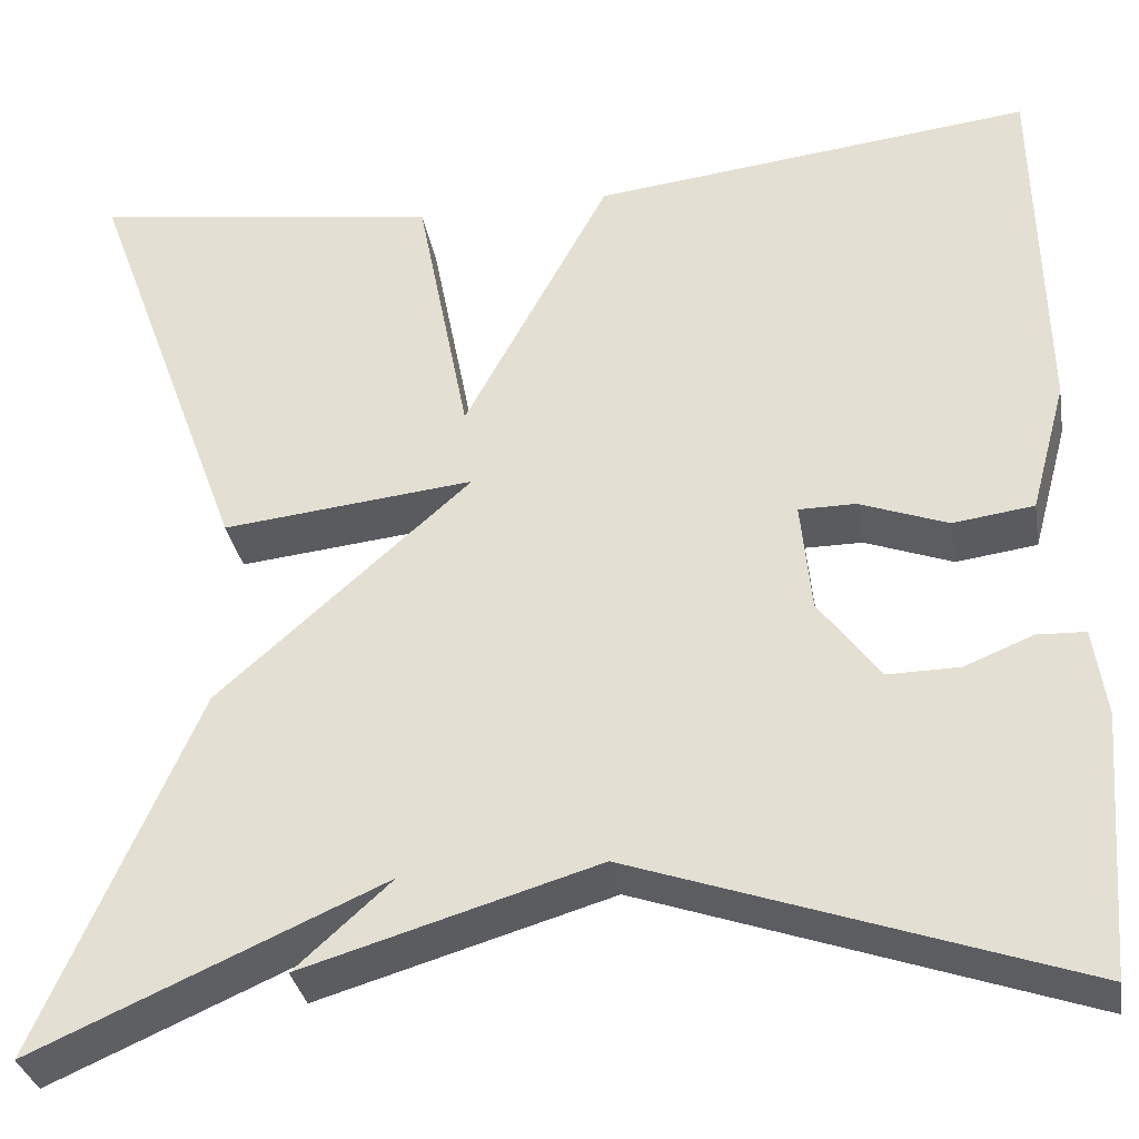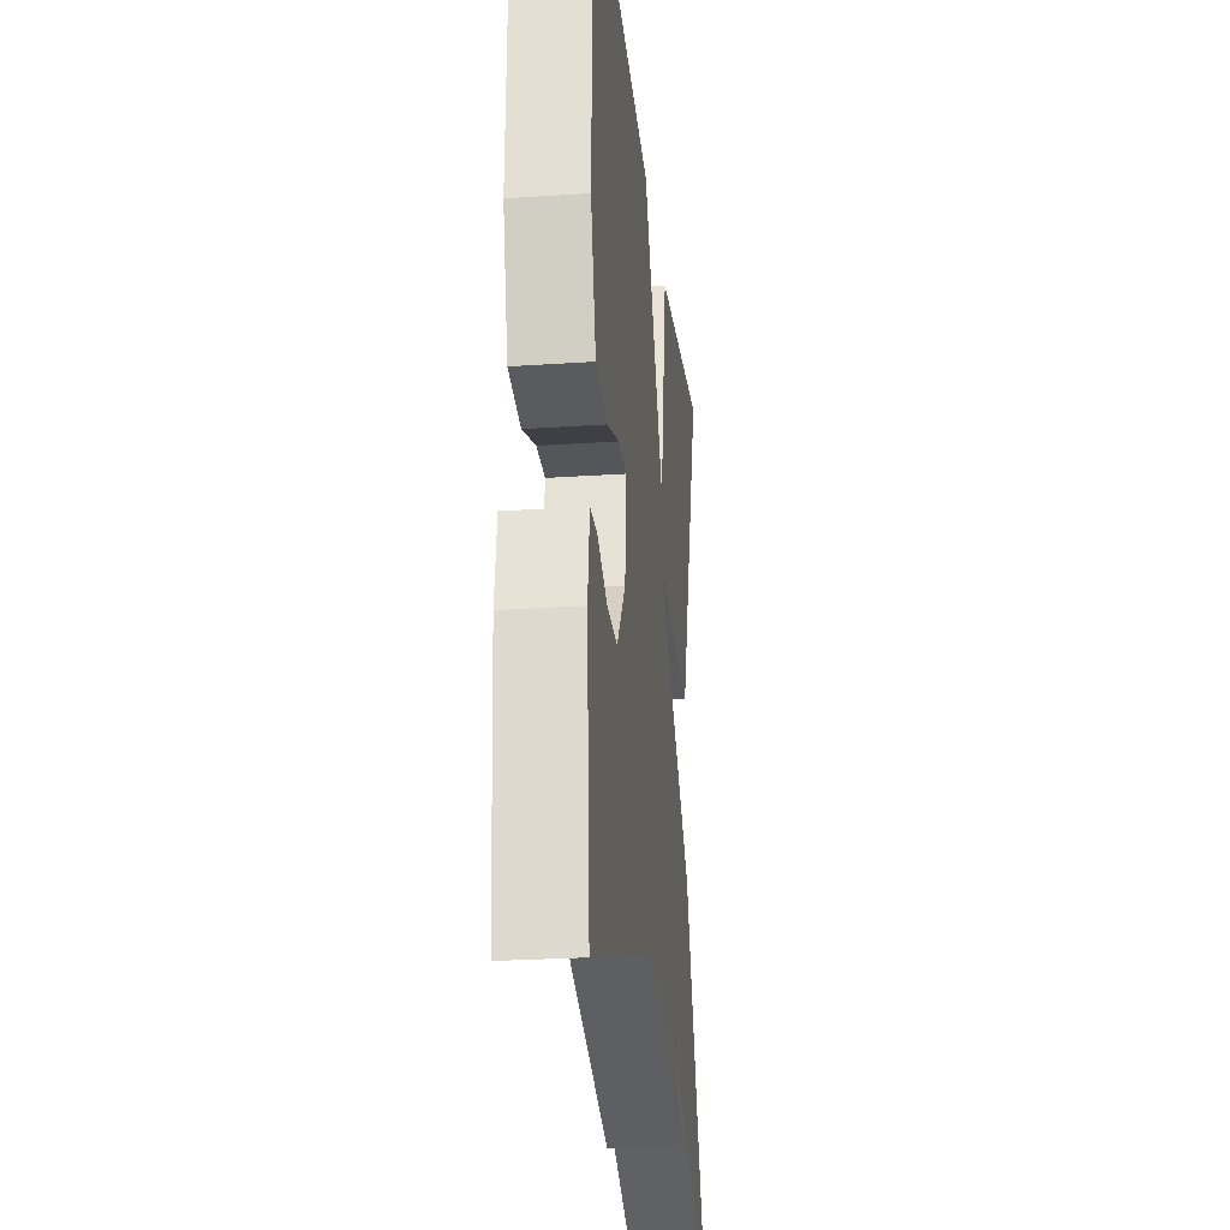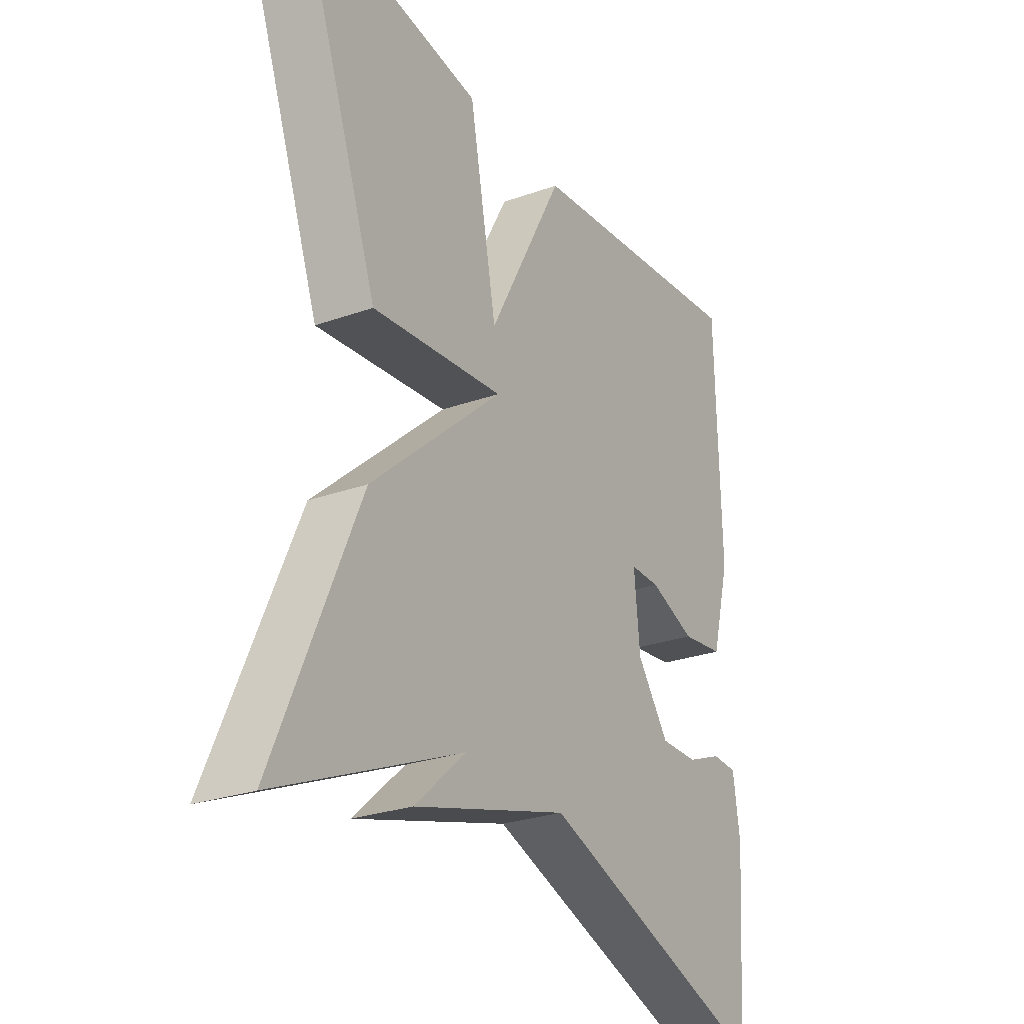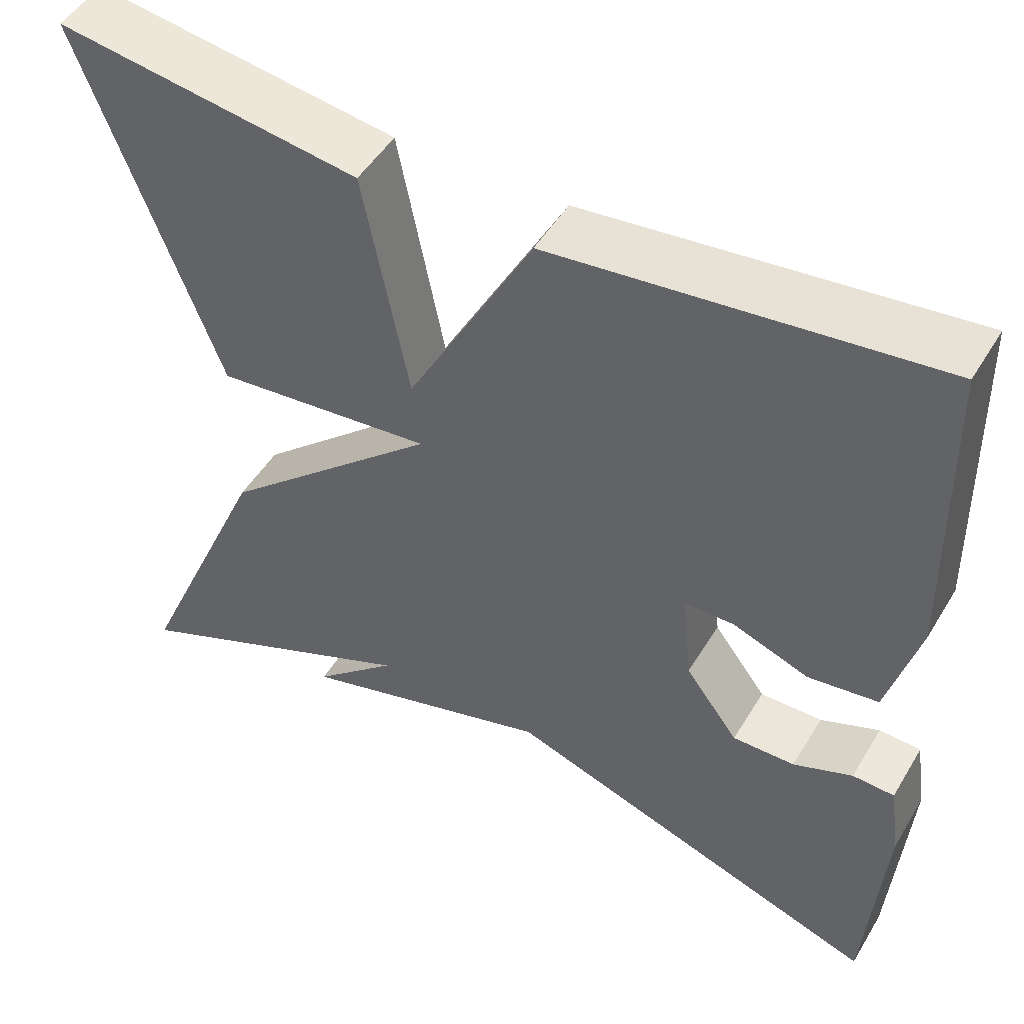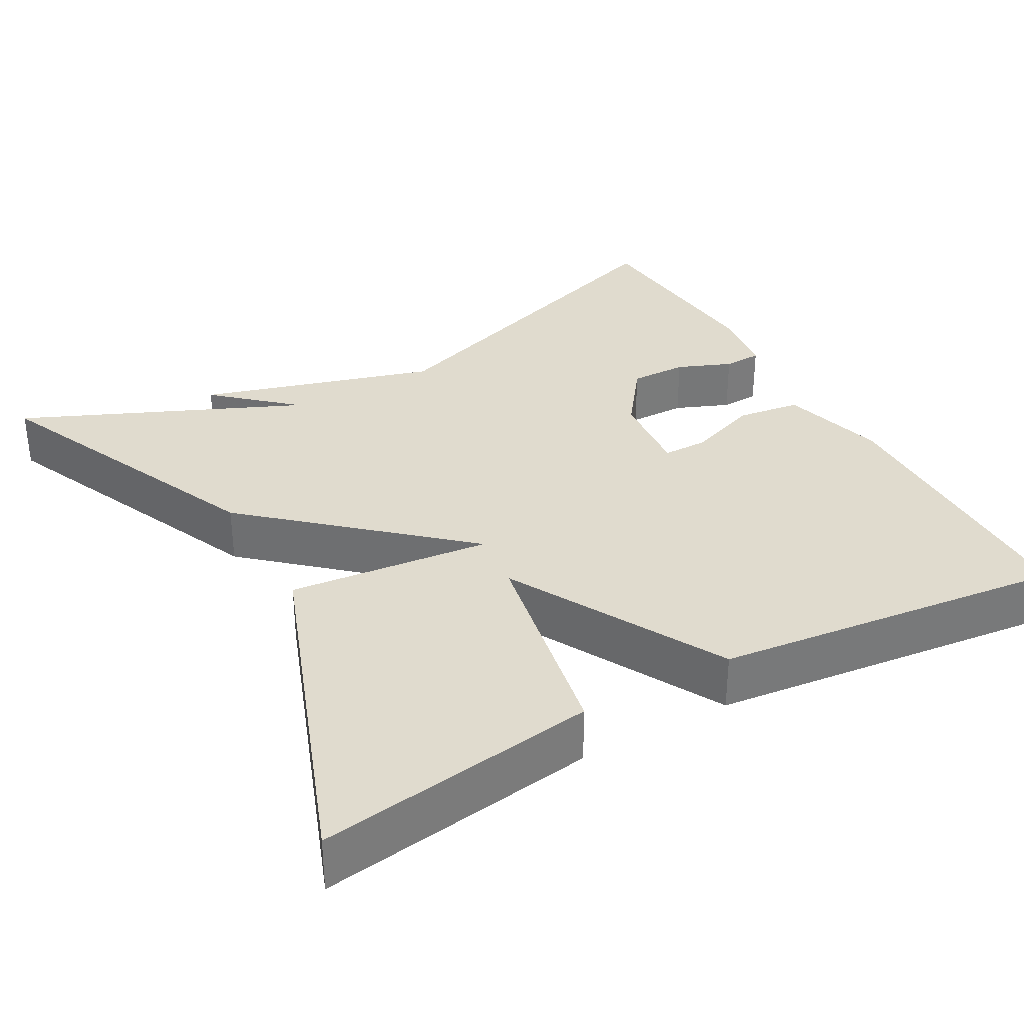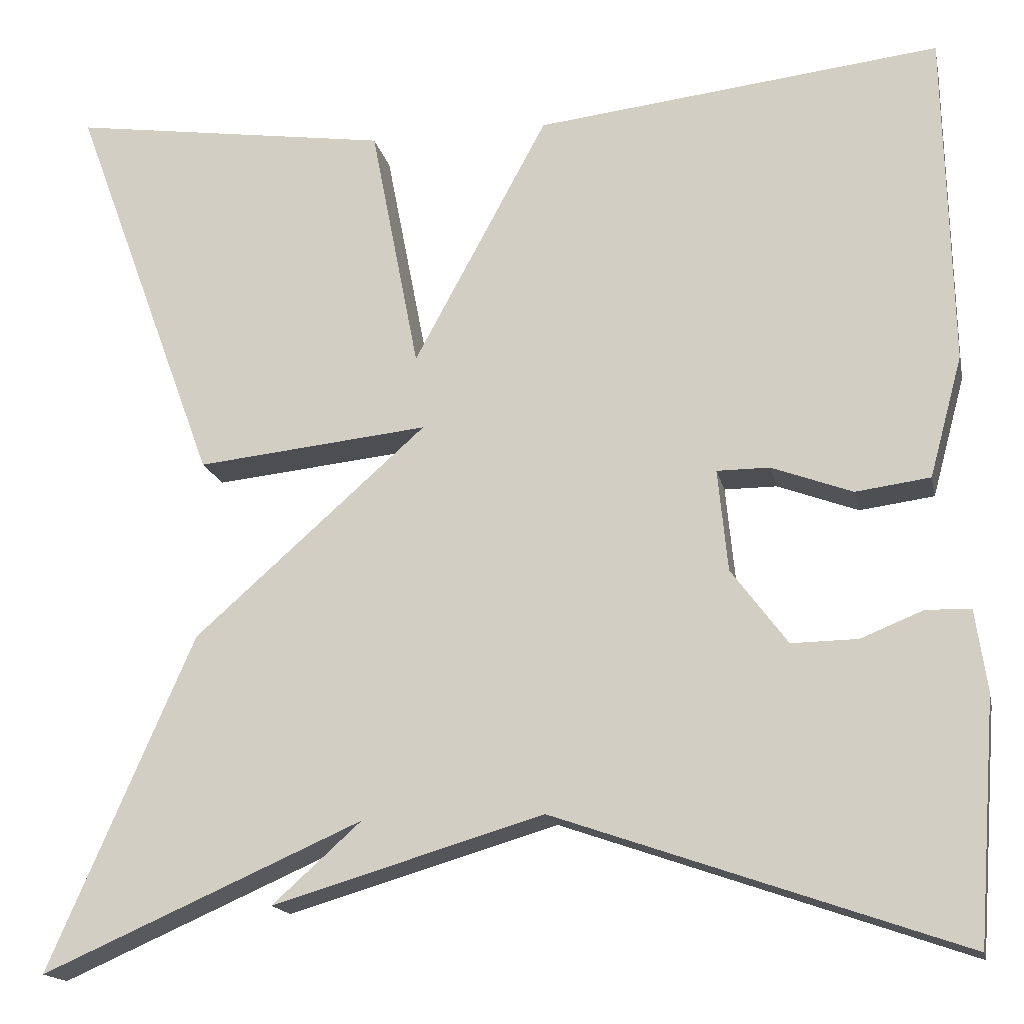
<metadata>
{"format":"obj","ext":"obj","renderer":"f3d","projection":"perspective","resolution":1024,"background":"white","views":[{"elev":-32.7,"azim":9.9,"up":"+Z"},{"elev":-25.4,"azim":96.2,"up":"+Z"},{"elev":-26.8,"azim":-60.9,"up":"+Z"},{"elev":49.3,"azim":30.0,"up":"+Z"},{"elev":33.4,"azim":-29.2,"up":"+Y"},{"elev":-16.6,"azim":11.8,"up":"+Z"}]}
</metadata>
<code>
v -0.5 0.07 -0.5
v -0.34 0.07 -0.133
v -0.084 0.07 0.094
v -0.34 0.07 0.067
v -0.5 0.07 0.5
v -0.146 0.07 0.449
v -0.093 0.07 0.176
v 0.054 0.07 0.449
v 0.5 0.07 0.5
v 0.508 0.07 0.133
v 0.472 0.07 0
v 0.39 0.07 -0.011
v 0.301 0.07 0.022
v 0.243 0.07 0.022
v 0.254 0.07 -0.09
v 0.316 0.07 -0.173
v 0.389 0.07 -0.172
v 0.458 0.07 -0.144
v 0.507 0.07 -0.146
v 0.52 0.07 -0.235
v 0.5 0.07 -0.5
v 0.053 0.07 -0.345
v -0.245 0.07 -0.433
v -0.147 0.07 -0.345
v -0.5 0 -0.5
v -0.34 0 -0.133
v -0.084 0 0.094
v -0.34 0 0.067
v -0.5 0 0.5
v -0.146 0 0.449
v -0.093 0 0.176
v 0.054 0 0.449
v 0.5 0 0.5
v 0.508 0 0.133
v 0.472 0 0
v 0.39 0 -0.011
v 0.301 0 0.022
v 0.243 0 0.022
v 0.254 0 -0.09
v 0.316 0 -0.173
v 0.389 0 -0.172
v 0.458 0 -0.144
v 0.507 0 -0.146
v 0.52 0 -0.235
v 0.5 0 -0.5
v 0.053 0 -0.345
v -0.245 0 -0.433
v -0.147 0 -0.345
f 22 23 24
f 20 21 22
f 19 20 22
f 18 19 22
f 17 18 22
f 16 17 22 24
f 15 16 24
f 1 2 3
f 24 1 3
f 15 24 3
f 14 15 3
f 11 12 13
f 10 11 13
f 9 10 13
f 8 9 13
f 7 8 13
f 7 13 14 3
f 5 6 7
f 4 5 7
f 3 4 7
f 48 47 46
f 46 45 44
f 46 44 43
f 46 43 42
f 46 42 41
f 48 46 41 40
f 48 40 39
f 27 26 25
f 27 25 48
f 27 48 39
f 27 39 38
f 37 36 35
f 37 35 34
f 37 34 33
f 37 33 32
f 37 32 31
f 27 38 37 31
f 31 30 29
f 31 29 28
f 31 28 27
f 1 25 26 2
f 2 26 27 3
f 3 27 28 4
f 4 28 29 5
f 5 29 30 6
f 6 30 31 7
f 7 31 32 8
f 8 32 33 9
f 9 33 34 10
f 10 34 35 11
f 11 35 36 12
f 12 36 37 13
f 13 37 38 14
f 14 38 39 15
f 15 39 40 16
f 16 40 41 17
f 17 41 42 18
f 18 42 43 19
f 19 43 44 20
f 20 44 45 21
f 21 45 46 22
f 22 46 47 23
f 23 47 48 24
f 24 48 25 1

</code>
